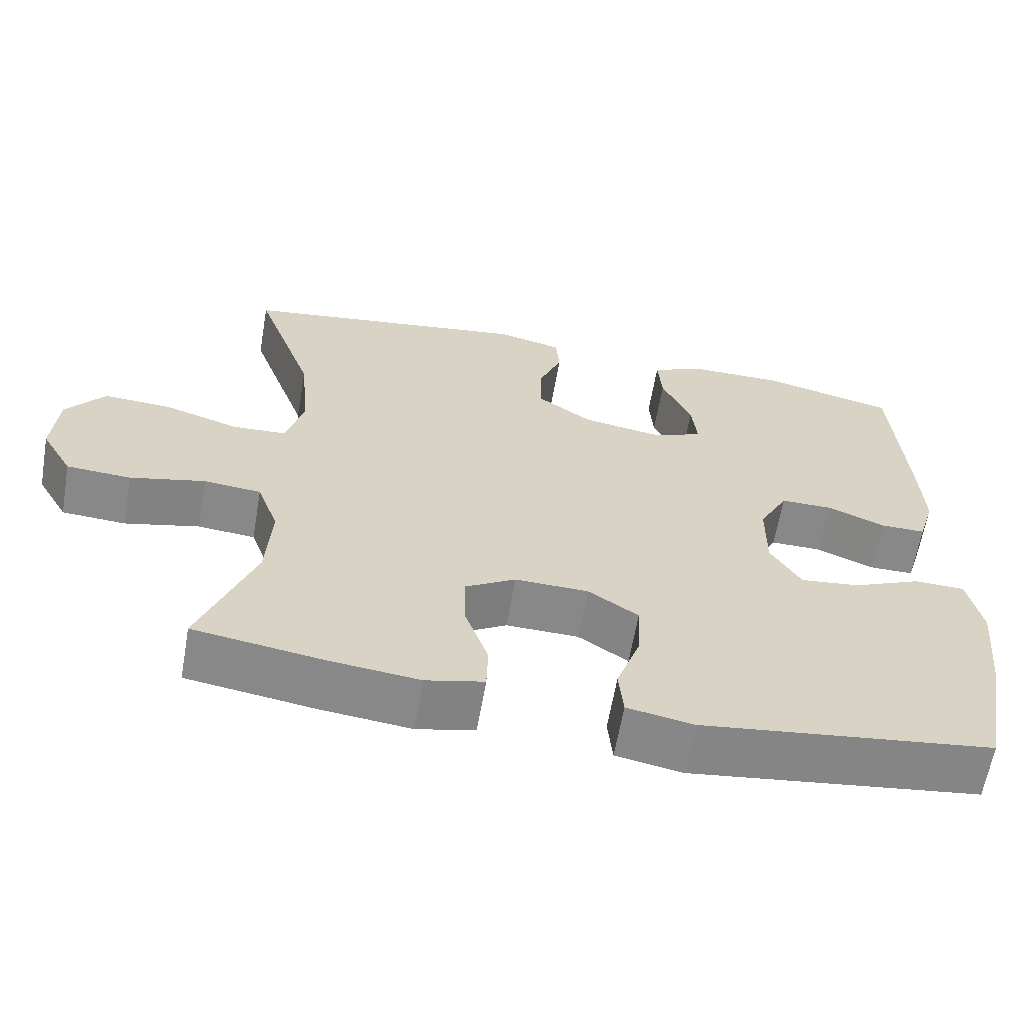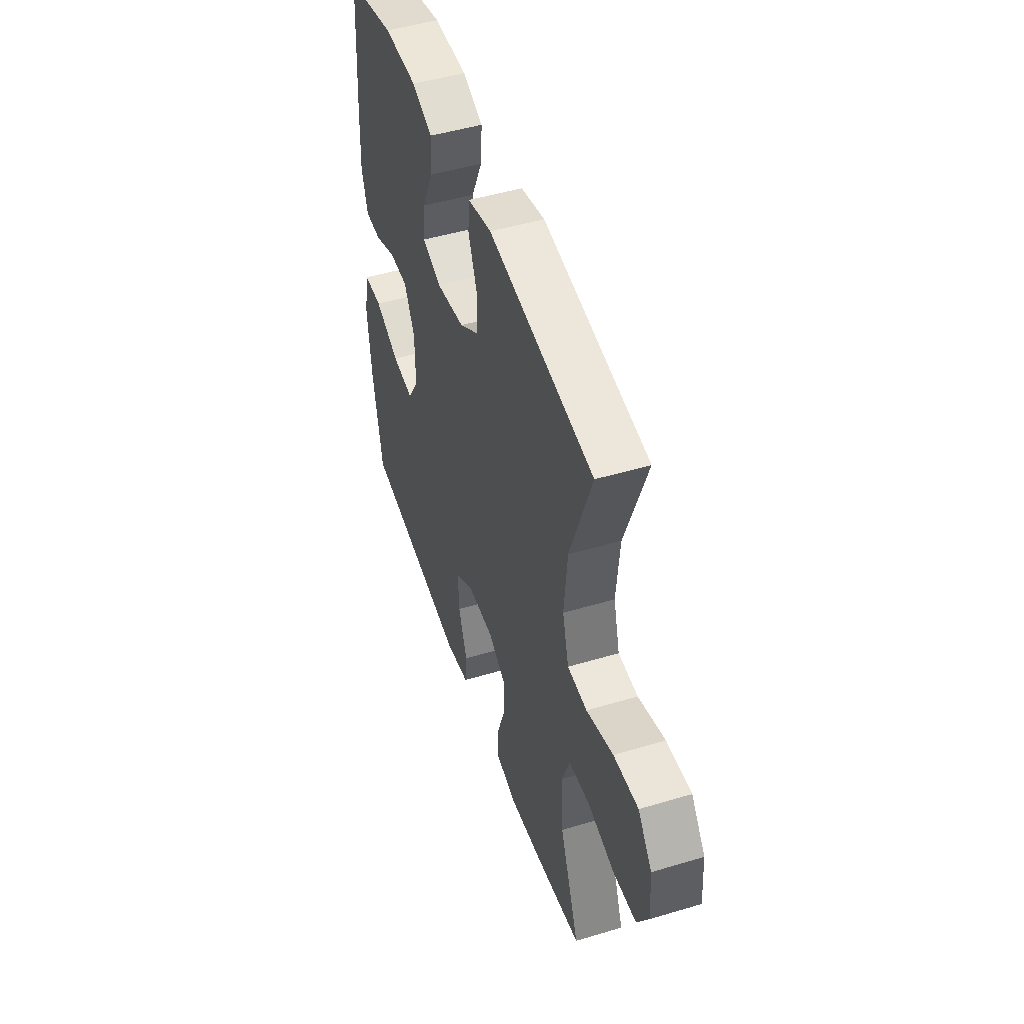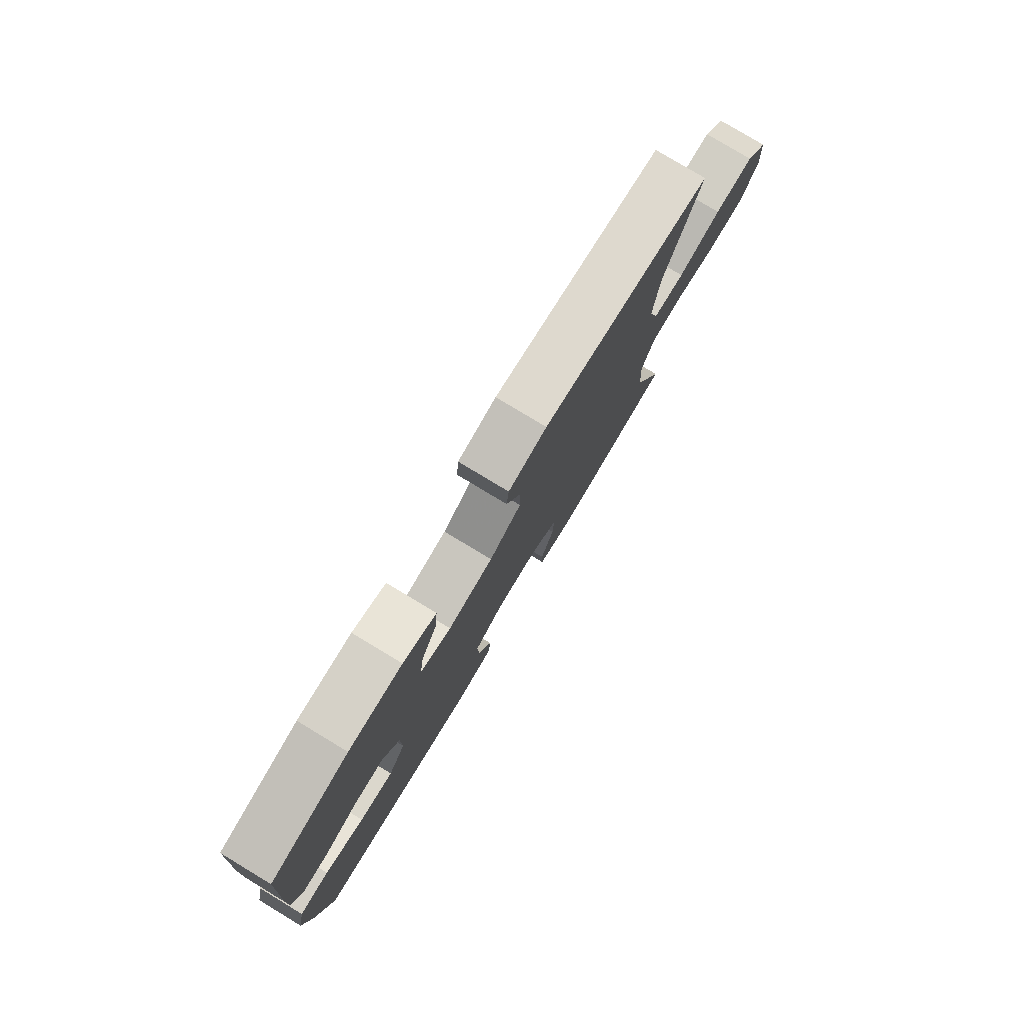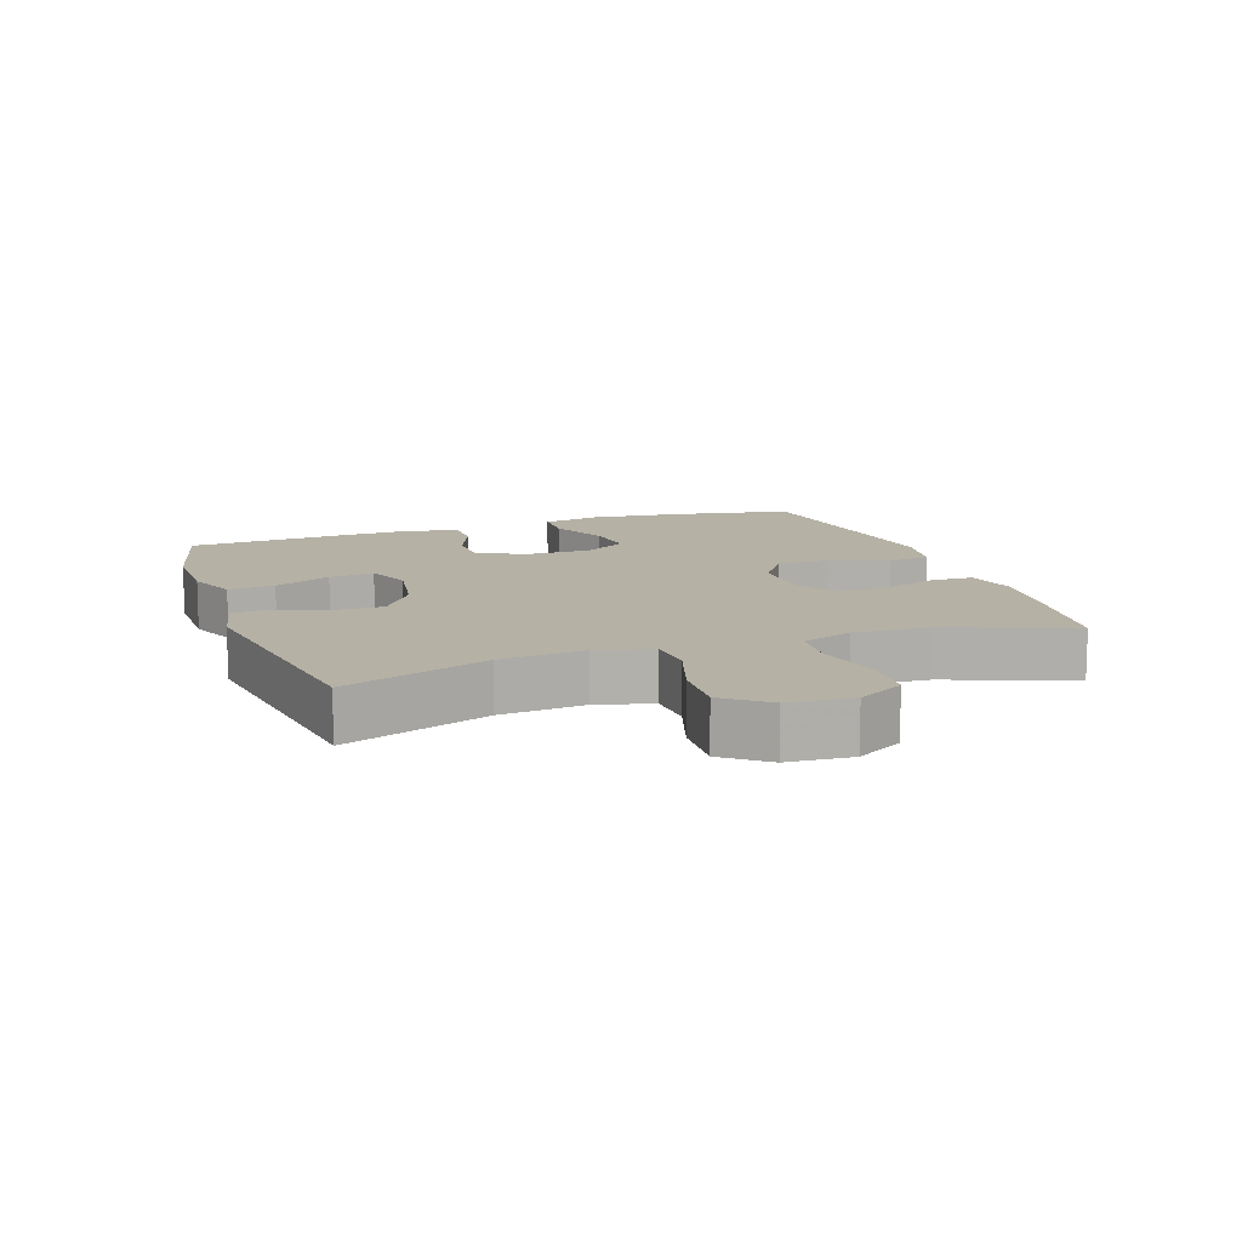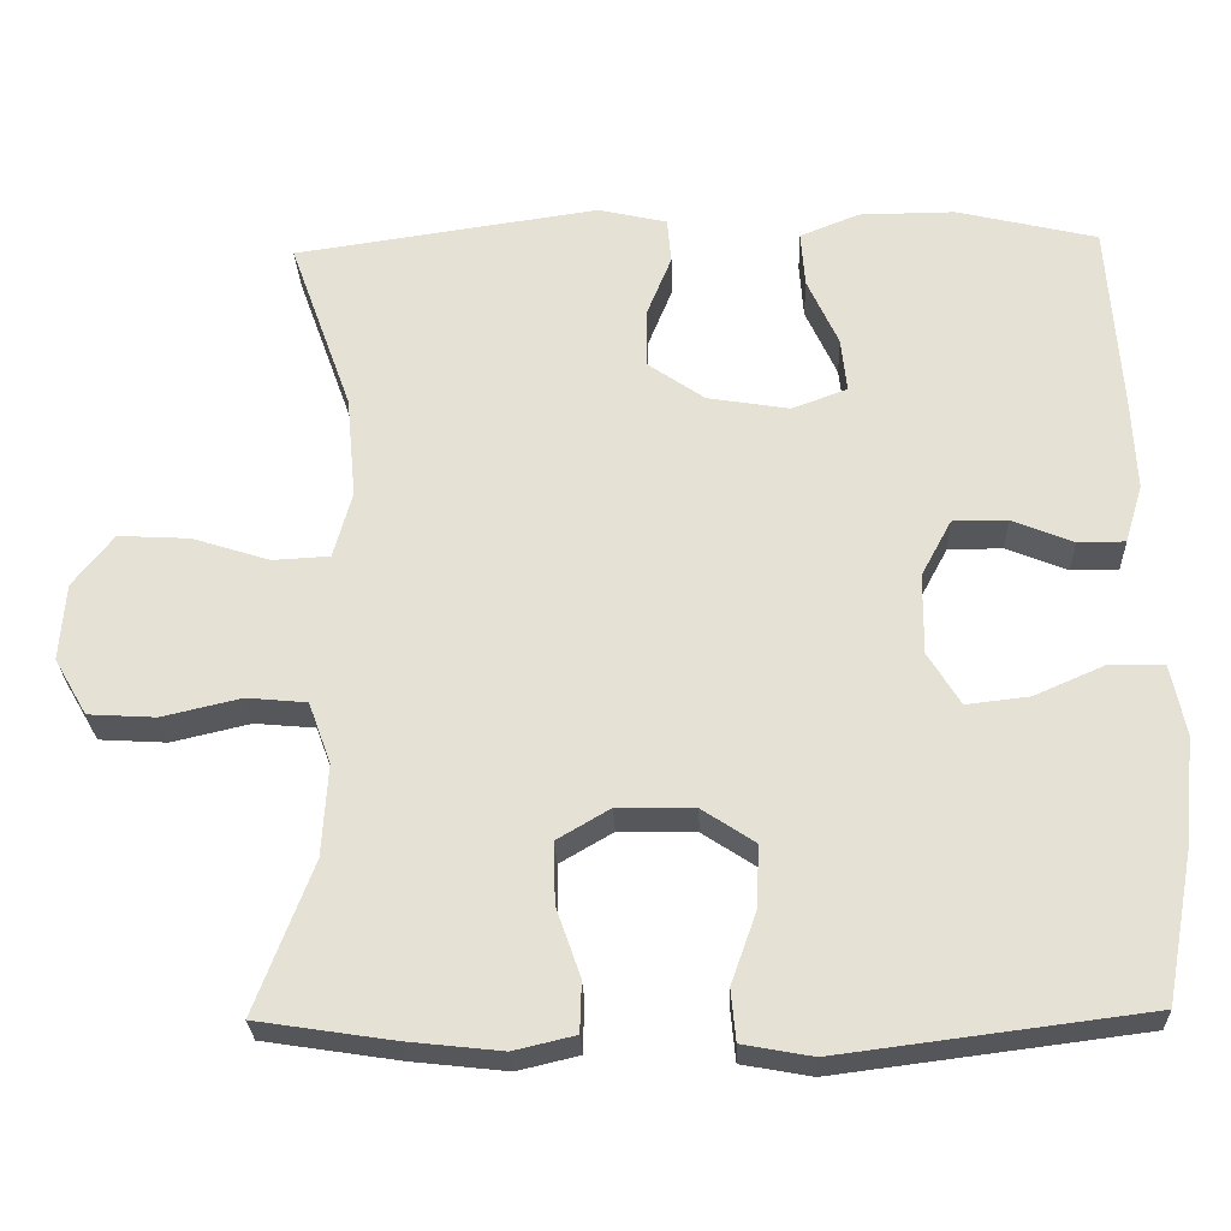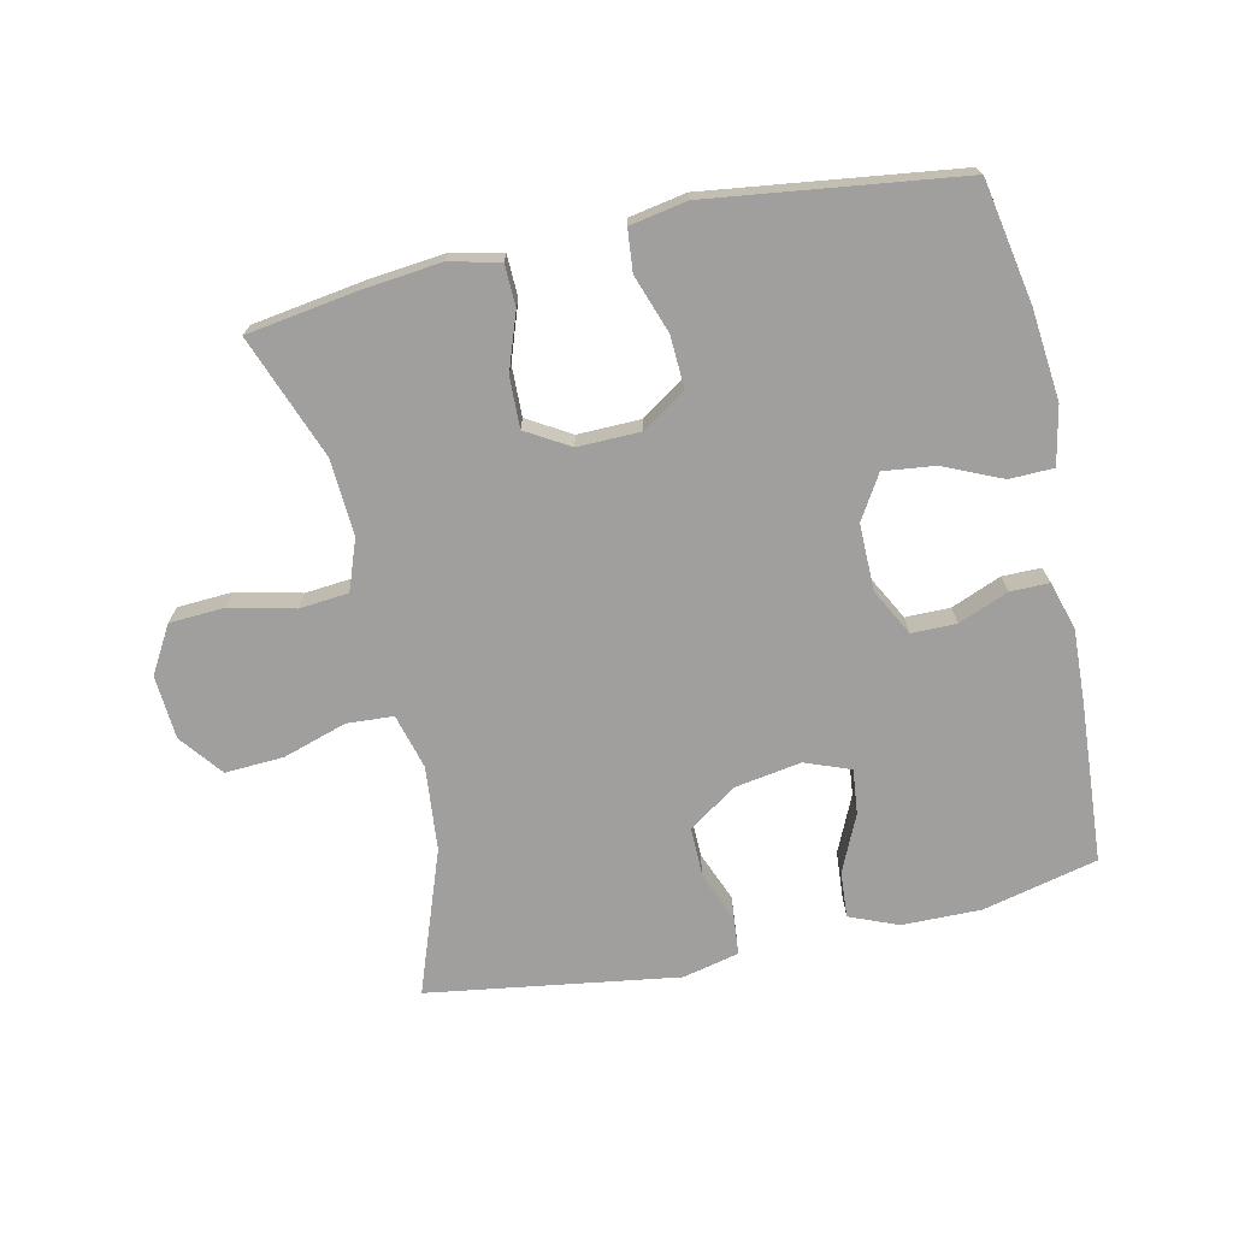
<metadata>
{"format":"obj","ext":"obj","renderer":"f3d","projection":"perspective","resolution":1024,"background":"white","views":[{"elev":-62.7,"azim":170.2,"up":"+Z"},{"elev":48.4,"azim":71.5,"up":"+Z"},{"elev":79.5,"azim":-58.9,"up":"+Z"},{"elev":11.9,"azim":70.7,"up":"+Y"},{"elev":-27.0,"azim":-178.0,"up":"+Z"},{"elev":-71.4,"azim":-167.7,"up":"+Y"}]}
</metadata>
<code>
v 0.5 0.07 0.5
v 0.422 0.07 0.282
v 0.41 0.07 0.154
v 0.433 0.07 0.07
v 0.504 0.07 0.066
v 0.601 0.07 0.097
v 0.69 0.07 0.102
v 0.741 0.07 0.037
v 0.748 0.07 -0.06
v 0.707 0.07 -0.131
v 0.623 0.07 -0.136
v 0.525 0.07 -0.113
v 0.45 0.07 -0.12
v 0.422 0.07 -0.197
v 0.429 0.07 -0.312
v 0.5 0.07 -0.5
v 0.331 0.07 -0.526
v 0.213 0.07 -0.539
v 0.137 0.07 -0.521
v 0.135 0.07 -0.458
v 0.165 0.07 -0.372
v 0.167 0.07 -0.295
v 0.101 0.07 -0.256
v 0.005 0.07 -0.258
v -0.061 0.07 -0.302
v -0.057 0.07 -0.381
v -0.026 0.07 -0.469
v -0.032 0.07 -0.533
v -0.119 0.07 -0.549
v -0.251 0.07 -0.532
v -0.5 0.07 -0.5
v -0.535 0.07 -0.314
v -0.549 0.07 -0.177
v -0.531 0.07 -0.089
v -0.464 0.07 -0.087
v -0.375 0.07 -0.126
v -0.297 0.07 -0.135
v -0.257 0.07 -0.069
v -0.258 0.07 0.032
v -0.296 0.07 0.103
v -0.364 0.07 0.103
v -0.44 0.07 0.072
v -0.499 0.07 0.072
v -0.521 0.07 0.145
v -0.516 0.07 0.26
v -0.5 0.07 0.5
v -0.325 0.07 0.542
v -0.205 0.07 0.541
v -0.131 0.07 0.511
v -0.136 0.07 0.441
v -0.175 0.07 0.355
v -0.182 0.07 0.287
v -0.113 0.07 0.261
v -0.011 0.07 0.278
v 0.061 0.07 0.328
v 0.06 0.07 0.402
v 0.029 0.07 0.479
v 0.034 0.07 0.536
v 0.12 0.07 0.556
v 0.5 0 0.5
v 0.422 0 0.282
v 0.41 0 0.154
v 0.433 0 0.07
v 0.504 0 0.066
v 0.601 0 0.097
v 0.69 0 0.102
v 0.741 0 0.037
v 0.748 0 -0.06
v 0.707 0 -0.131
v 0.623 0 -0.136
v 0.525 0 -0.113
v 0.45 0 -0.12
v 0.422 0 -0.197
v 0.429 0 -0.312
v 0.5 0 -0.5
v 0.331 0 -0.526
v 0.213 0 -0.539
v 0.137 0 -0.521
v 0.135 0 -0.458
v 0.165 0 -0.372
v 0.167 0 -0.295
v 0.101 0 -0.256
v 0.005 0 -0.258
v -0.061 0 -0.302
v -0.057 0 -0.381
v -0.026 0 -0.469
v -0.032 0 -0.533
v -0.119 0 -0.549
v -0.251 0 -0.532
v -0.5 0 -0.5
v -0.535 0 -0.314
v -0.549 0 -0.177
v -0.531 0 -0.089
v -0.464 0 -0.087
v -0.375 0 -0.126
v -0.297 0 -0.135
v -0.257 0 -0.069
v -0.258 0 0.032
v -0.296 0 0.103
v -0.364 0 0.103
v -0.44 0 0.072
v -0.499 0 0.072
v -0.521 0 0.145
v -0.516 0 0.26
v -0.5 0 0.5
v -0.325 0 0.542
v -0.205 0 0.541
v -0.131 0 0.511
v -0.136 0 0.441
v -0.175 0 0.355
v -0.182 0 0.287
v -0.113 0 0.261
v -0.011 0 0.278
v 0.061 0 0.328
v 0.06 0 0.402
v 0.029 0 0.479
v 0.034 0 0.536
v 0.12 0 0.556
f 59 1 2
f 58 59 2
f 57 58 2
f 56 57 2
f 55 56 2 3
f 54 55 3 4
f 53 54 4
f 49 50 51
f 48 49 51
f 47 48 51
f 46 47 51
f 45 46 51
f 44 45 51
f 43 44 51
f 42 43 51
f 41 42 51
f 40 41 51 52
f 39 40 52 53
f 34 35 36
f 33 34 36
f 32 33 36
f 31 32 36
f 30 31 36
f 30 36 37
f 29 30 37
f 28 29 37
f 27 28 37
f 26 27 37
f 25 26 37 38
f 19 20 21
f 18 19 21
f 17 18 21
f 16 17 21
f 15 16 21
f 14 15 21 22
f 13 14 22 23
f 10 11 12
f 9 10 12
f 8 9 12
f 7 8 12
f 6 7 12
f 5 6 12
f 4 5 12 13
f 39 53 4
f 38 39 4
f 25 38 4
f 24 25 4
f 4 13 23 24
f 61 60 118
f 61 118 117
f 61 117 116
f 61 116 115
f 62 61 115 114
f 63 62 114 113
f 63 113 112
f 110 109 108
f 110 108 107
f 110 107 106
f 110 106 105
f 110 105 104
f 110 104 103
f 110 103 102
f 110 102 101
f 110 101 100
f 111 110 100 99
f 112 111 99 98
f 95 94 93
f 95 93 92
f 95 92 91
f 95 91 90
f 95 90 89
f 96 95 89
f 96 89 88
f 96 88 87
f 96 87 86
f 96 86 85
f 97 96 85 84
f 80 79 78
f 80 78 77
f 80 77 76
f 80 76 75
f 80 75 74
f 81 80 74 73
f 82 81 73 72
f 71 70 69
f 71 69 68
f 71 68 67
f 71 67 66
f 71 66 65
f 71 65 64
f 72 71 64 63
f 63 112 98
f 63 98 97
f 63 97 84
f 63 84 83
f 83 82 72 63
f 1 60 61 2
f 2 61 62 3
f 3 62 63 4
f 4 63 64 5
f 5 64 65 6
f 6 65 66 7
f 7 66 67 8
f 8 67 68 9
f 9 68 69 10
f 10 69 70 11
f 11 70 71 12
f 12 71 72 13
f 13 72 73 14
f 14 73 74 15
f 15 74 75 16
f 16 75 76 17
f 17 76 77 18
f 18 77 78 19
f 19 78 79 20
f 20 79 80 21
f 21 80 81 22
f 22 81 82 23
f 23 82 83 24
f 24 83 84 25
f 25 84 85 26
f 26 85 86 27
f 27 86 87 28
f 28 87 88 29
f 29 88 89 30
f 30 89 90 31
f 31 90 91 32
f 32 91 92 33
f 33 92 93 34
f 34 93 94 35
f 35 94 95 36
f 36 95 96 37
f 37 96 97 38
f 38 97 98 39
f 39 98 99 40
f 40 99 100 41
f 41 100 101 42
f 42 101 102 43
f 43 102 103 44
f 44 103 104 45
f 45 104 105 46
f 46 105 106 47
f 47 106 107 48
f 48 107 108 49
f 49 108 109 50
f 50 109 110 51
f 51 110 111 52
f 52 111 112 53
f 53 112 113 54
f 54 113 114 55
f 55 114 115 56
f 56 115 116 57
f 57 116 117 58
f 58 117 118 59
f 59 118 60 1

</code>
